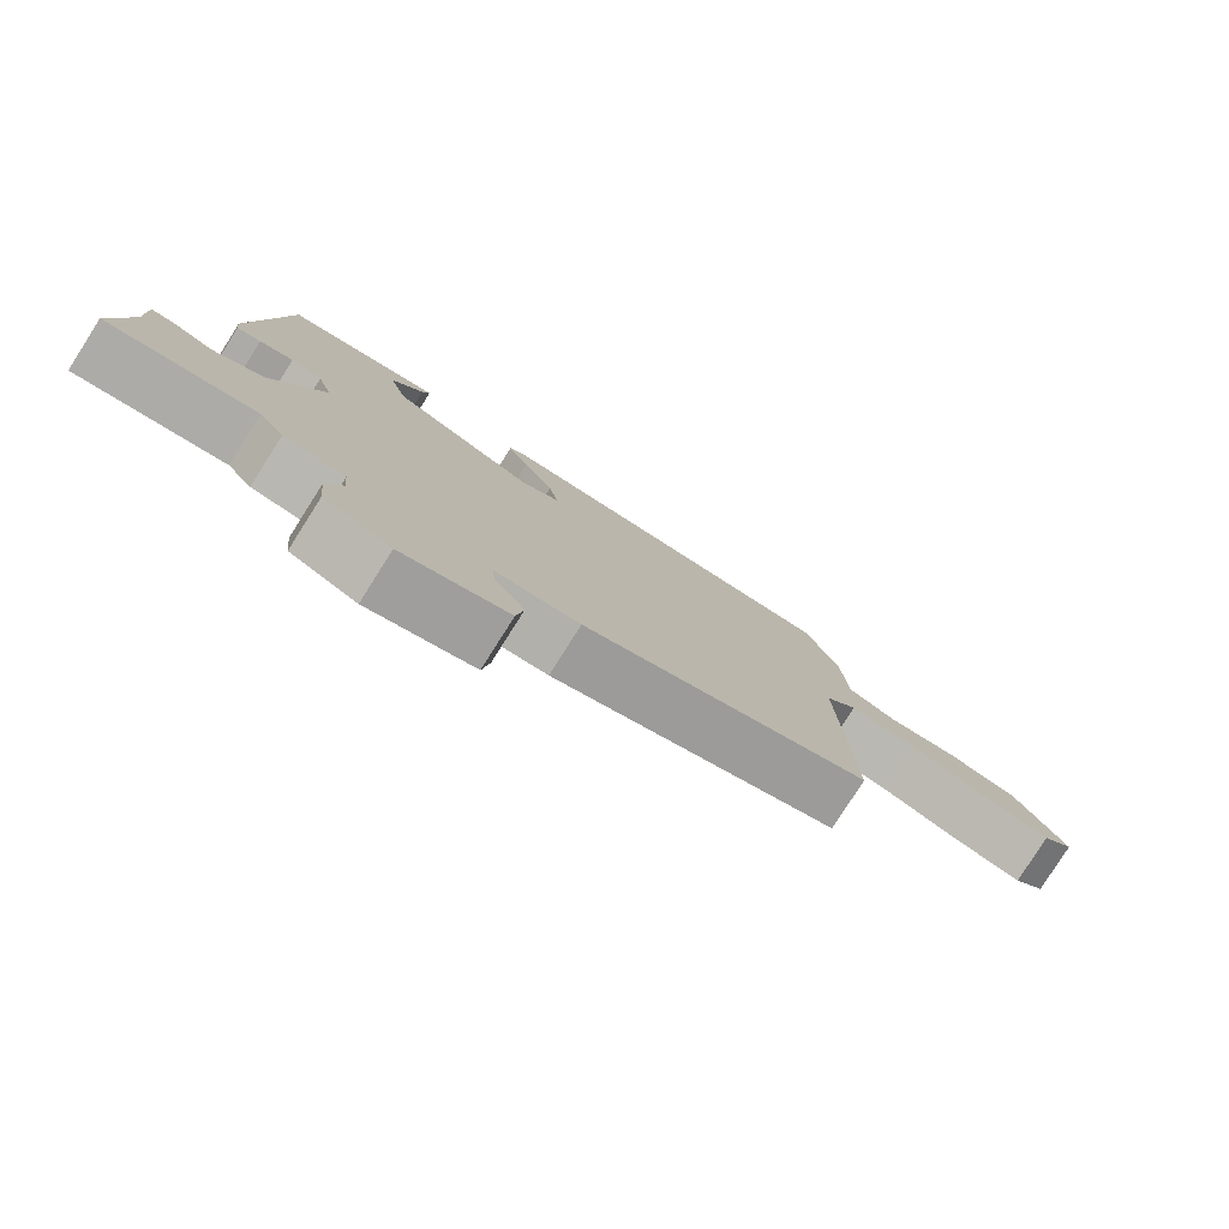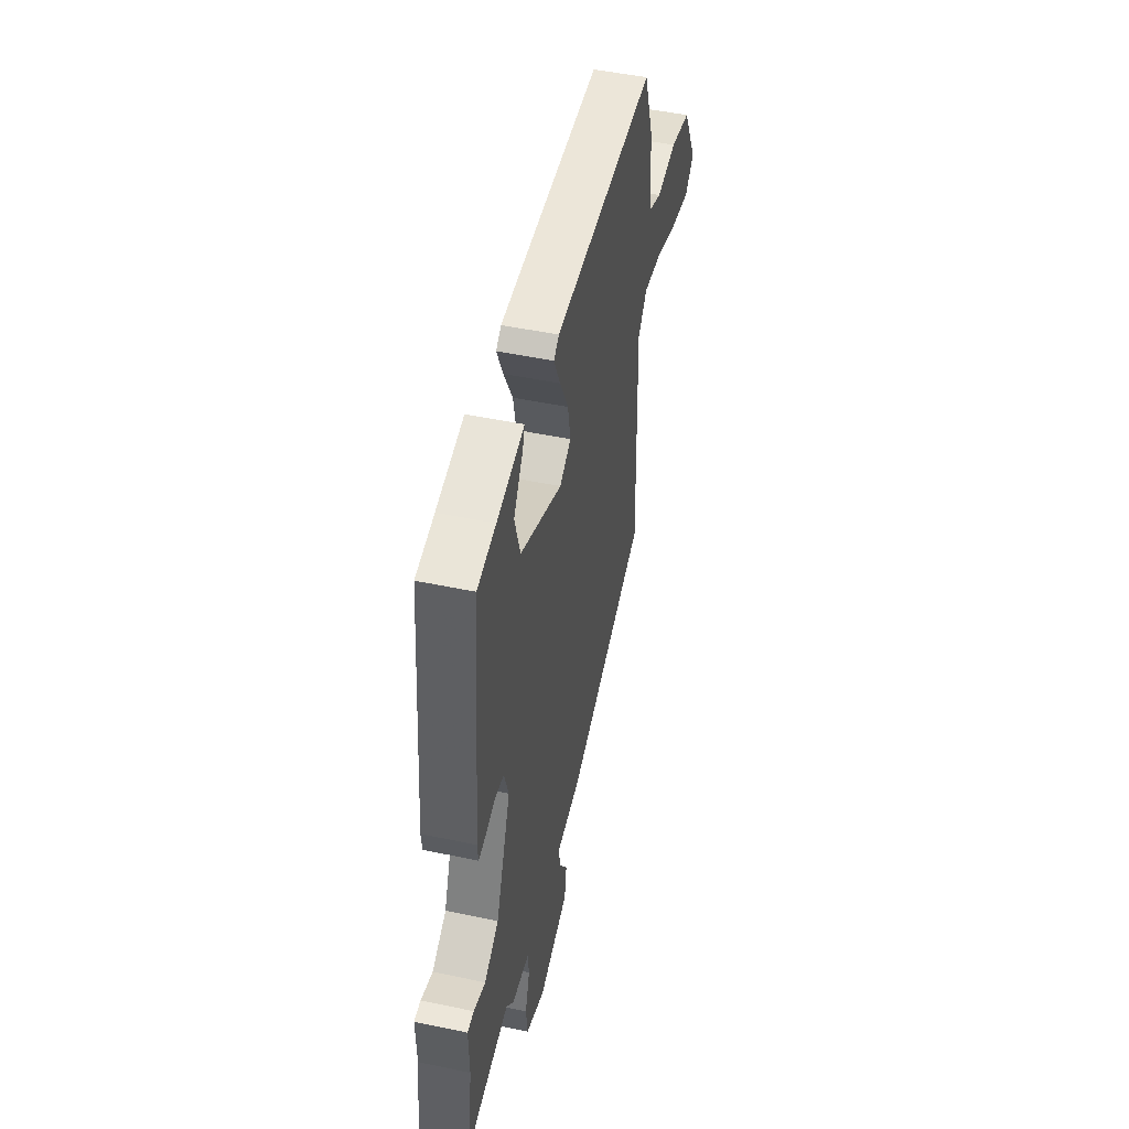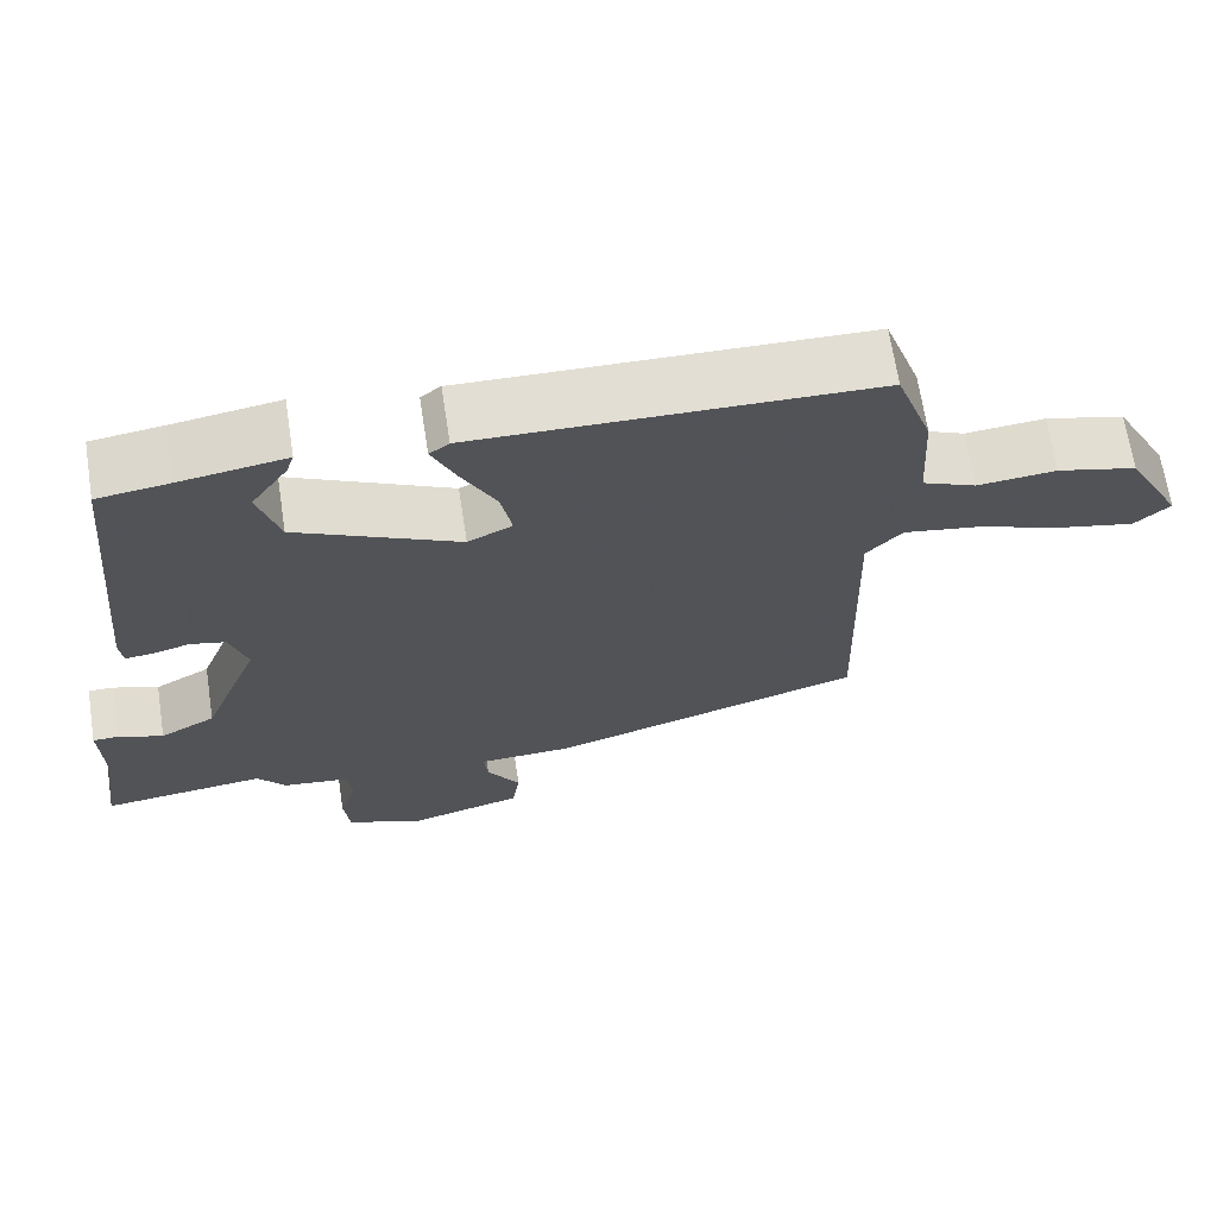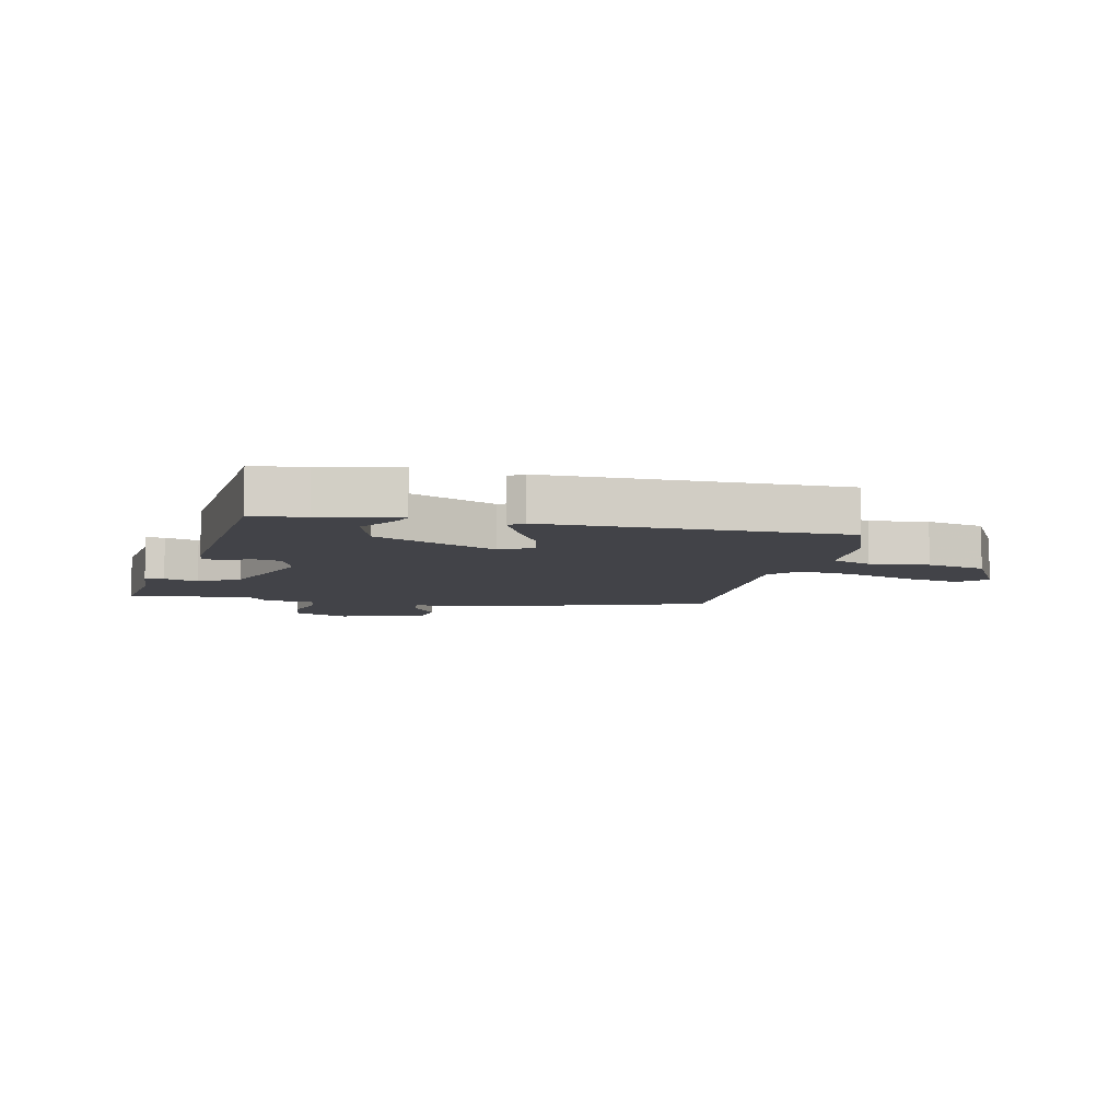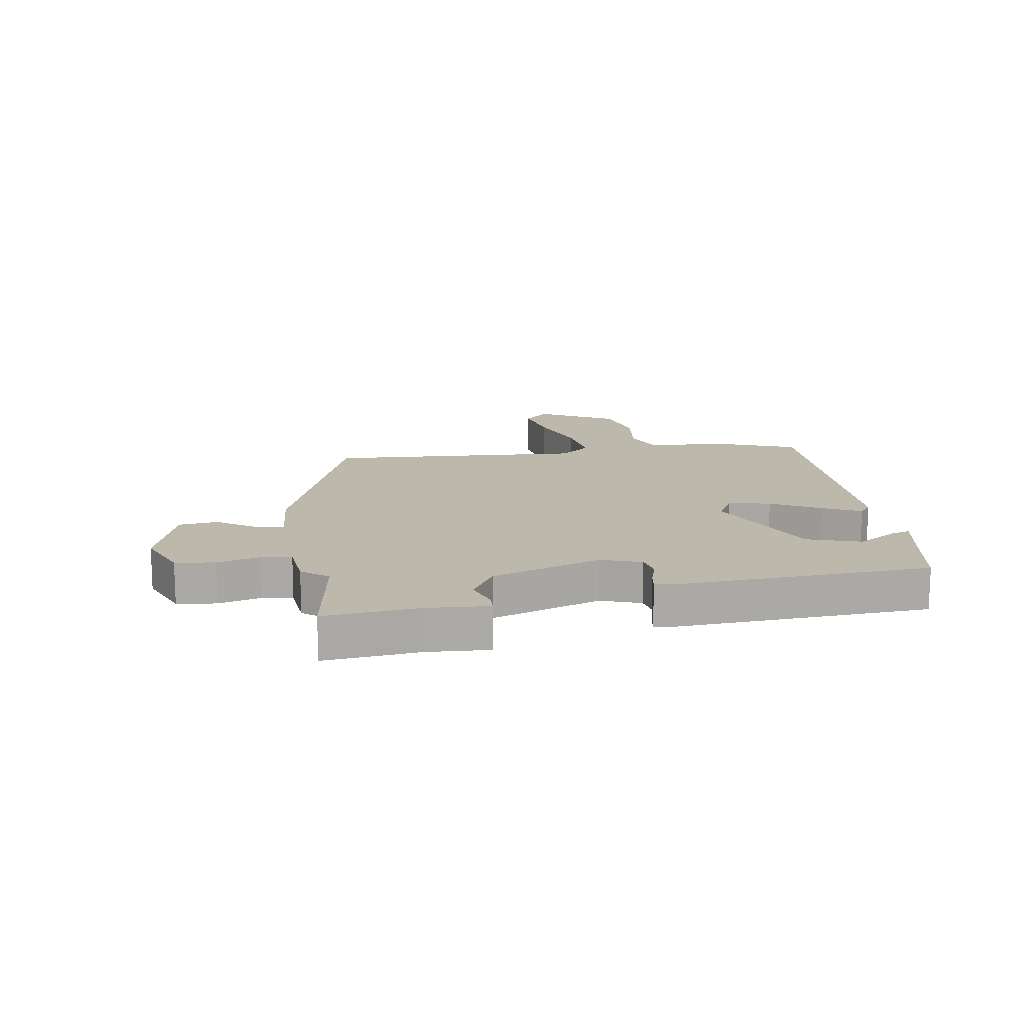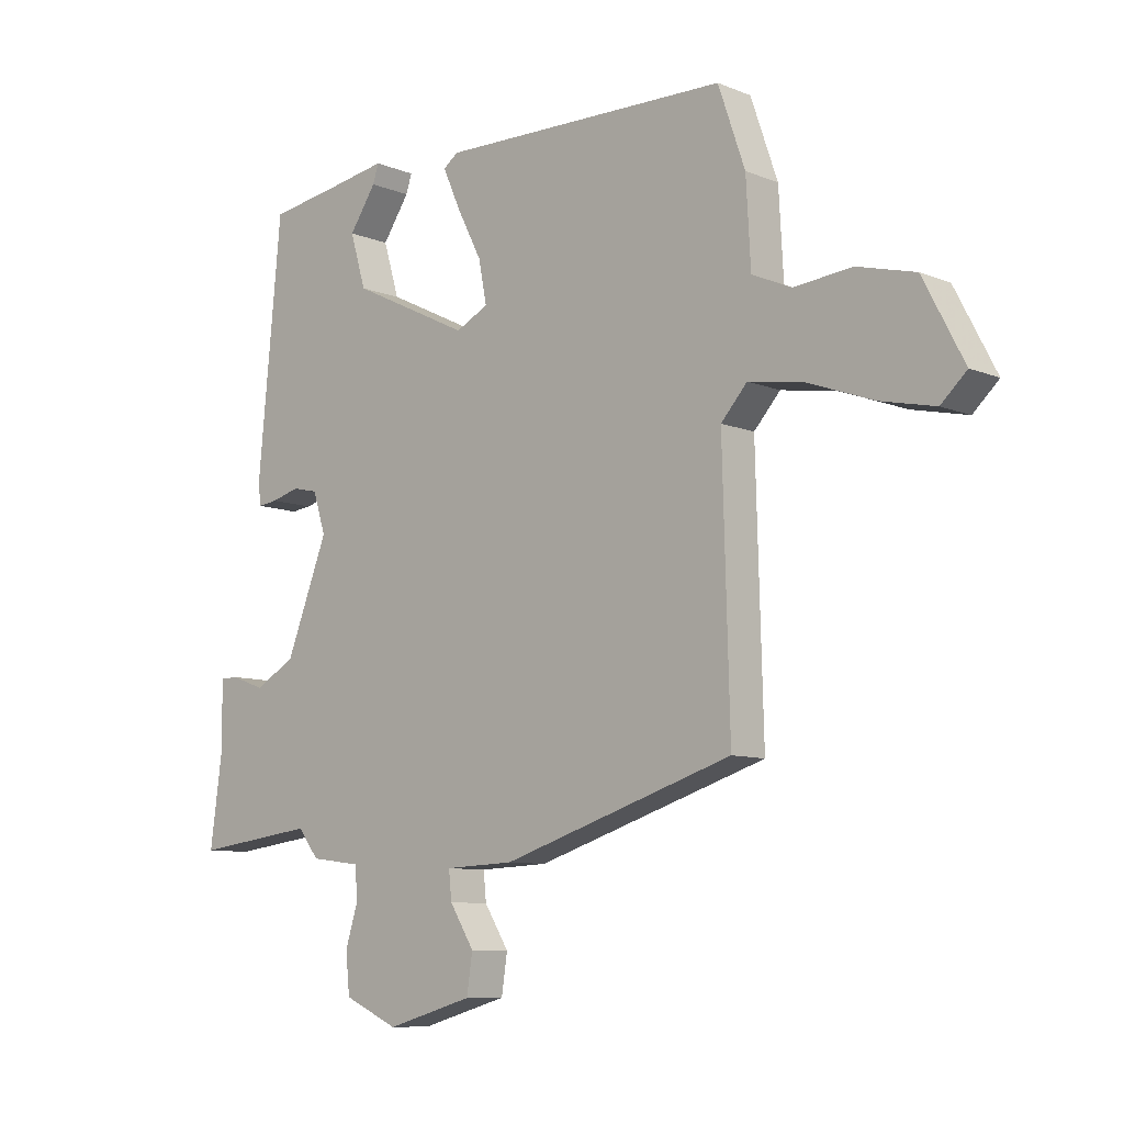
<metadata>
{"format":"obj","ext":"obj","renderer":"f3d","projection":"perspective","resolution":1024,"background":"white","views":[{"elev":-79.6,"azim":-32.4,"up":"+Z"},{"elev":49.3,"azim":-76.9,"up":"+Z"},{"elev":67.8,"azim":-8.8,"up":"+Z"},{"elev":-7.6,"azim":-11.8,"up":"+Y"},{"elev":14.6,"azim":-97.1,"up":"+Y"},{"elev":-8.9,"azim":42.8,"up":"+Z"}]}
</metadata>
<code>
v -0.431 0.07 0.483
v -0.341 0.07 0.496
v -0.208 0.07 0.518
v -0.218 0.07 0.487
v -0.264 0.07 0.419
v -0.237 0.07 0.328
v -0.033 0.07 0.228
v 0.023 0.07 0.256
v 0.009 0.07 0.328
v -0.034 0.07 0.412
v -0.064 0.07 0.479
v -0.039 0.07 0.498
v 0.459 0.07 0.488
v 0.505 0.07 0.355
v 0.513 0.07 0.212
v 0.581 0.07 0.182
v 0.68 0.07 0.192
v 0.78 0.07 0.166
v 0.85 0.07 0.032
v 0.806 0.07 -0.009
v 0.712 0.07 0.012
v 0.6 0.07 0.053
v 0.504 0.07 0.069
v 0.459 0.07 0.019
v 0.471 0.07 -0.42
v 0.074 0.07 -0.546
v -0.045 0.07 -0.551
v -0.04 0.07 -0.599
v 0.002 0.07 -0.666
v -0.008 0.07 -0.732
v -0.157 0.07 -0.774
v -0.25 0.07 -0.732
v -0.257 0.07 -0.664
v -0.235 0.07 -0.593
v -0.24 0.07 -0.54
v -0.326 0.07 -0.529
v -0.361 0.07 -0.483
v -0.569 0.07 -0.509
v -0.547 0.07 -0.348
v -0.55 0.07 -0.243
v -0.518 0.07 -0.243
v -0.461 0.07 -0.264
v -0.391 0.07 -0.225
v -0.319 0.07 -0.041
v -0.341 0.07 0.028
v -0.385 0.07 0.038
v -0.433 0.07 0.025
v -0.467 0.07 0.021
v -0.471 0.07 0.06
v -0.431 0 0.483
v -0.341 0 0.496
v -0.208 0 0.518
v -0.218 0 0.487
v -0.264 0 0.419
v -0.237 0 0.328
v -0.033 0 0.228
v 0.023 0 0.256
v 0.009 0 0.328
v -0.034 0 0.412
v -0.064 0 0.479
v -0.039 0 0.498
v 0.459 0 0.488
v 0.505 0 0.355
v 0.513 0 0.212
v 0.581 0 0.182
v 0.68 0 0.192
v 0.78 0 0.166
v 0.85 0 0.032
v 0.806 0 -0.009
v 0.712 0 0.012
v 0.6 0 0.053
v 0.504 0 0.069
v 0.459 0 0.019
v 0.471 0 -0.42
v 0.074 0 -0.546
v -0.045 0 -0.551
v -0.04 0 -0.599
v 0.002 0 -0.666
v -0.008 0 -0.732
v -0.157 0 -0.774
v -0.25 0 -0.732
v -0.257 0 -0.664
v -0.235 0 -0.593
v -0.24 0 -0.54
v -0.326 0 -0.529
v -0.361 0 -0.483
v -0.569 0 -0.509
v -0.547 0 -0.348
v -0.55 0 -0.243
v -0.518 0 -0.243
v -0.461 0 -0.264
v -0.391 0 -0.225
v -0.319 0 -0.041
v -0.341 0 0.028
v -0.385 0 0.038
v -0.433 0 0.025
v -0.467 0 0.021
v -0.471 0 0.06
f 46 47 48 49
f 45 46 49 1
f 44 45 1 2
f 39 40 41 42
f 37 38 39 42
f 35 36 37 42
f 35 42 43
f 31 32 33 34
f 31 34 35
f 28 29 30 31
f 27 28 31 35
f 24 25 26 27
f 24 27 35 43
f 19 20 21 22
f 19 22 23
f 16 17 18 19
f 15 16 19 23
f 9 10 11 12
f 9 12 13 14
f 2 3 4 5
f 44 2 5 6
f 23 24 43 44
f 8 9 14 15
f 7 8 15 23
f 44 6 7
f 7 23 44
f 98 97 96 95
f 50 98 95 94
f 51 50 94 93
f 91 90 89 88
f 91 88 87 86
f 91 86 85 84
f 92 91 84
f 83 82 81 80
f 84 83 80
f 80 79 78 77
f 84 80 77 76
f 76 75 74 73
f 92 84 76 73
f 71 70 69 68
f 72 71 68
f 68 67 66 65
f 72 68 65 64
f 61 60 59 58
f 63 62 61 58
f 54 53 52 51
f 55 54 51 93
f 93 92 73 72
f 64 63 58 57
f 72 64 57 56
f 56 55 93
f 93 72 56
f 1 50 51 2
f 2 51 52 3
f 3 52 53 4
f 4 53 54 5
f 5 54 55 6
f 6 55 56 7
f 7 56 57 8
f 8 57 58 9
f 9 58 59 10
f 10 59 60 11
f 11 60 61 12
f 12 61 62 13
f 13 62 63 14
f 14 63 64 15
f 15 64 65 16
f 16 65 66 17
f 17 66 67 18
f 18 67 68 19
f 19 68 69 20
f 20 69 70 21
f 21 70 71 22
f 22 71 72 23
f 23 72 73 24
f 24 73 74 25
f 25 74 75 26
f 26 75 76 27
f 27 76 77 28
f 28 77 78 29
f 29 78 79 30
f 30 79 80 31
f 31 80 81 32
f 32 81 82 33
f 33 82 83 34
f 34 83 84 35
f 35 84 85 36
f 36 85 86 37
f 37 86 87 38
f 38 87 88 39
f 39 88 89 40
f 40 89 90 41
f 41 90 91 42
f 42 91 92 43
f 43 92 93 44
f 44 93 94 45
f 45 94 95 46
f 46 95 96 47
f 47 96 97 48
f 48 97 98 49
f 49 98 50 1

</code>
